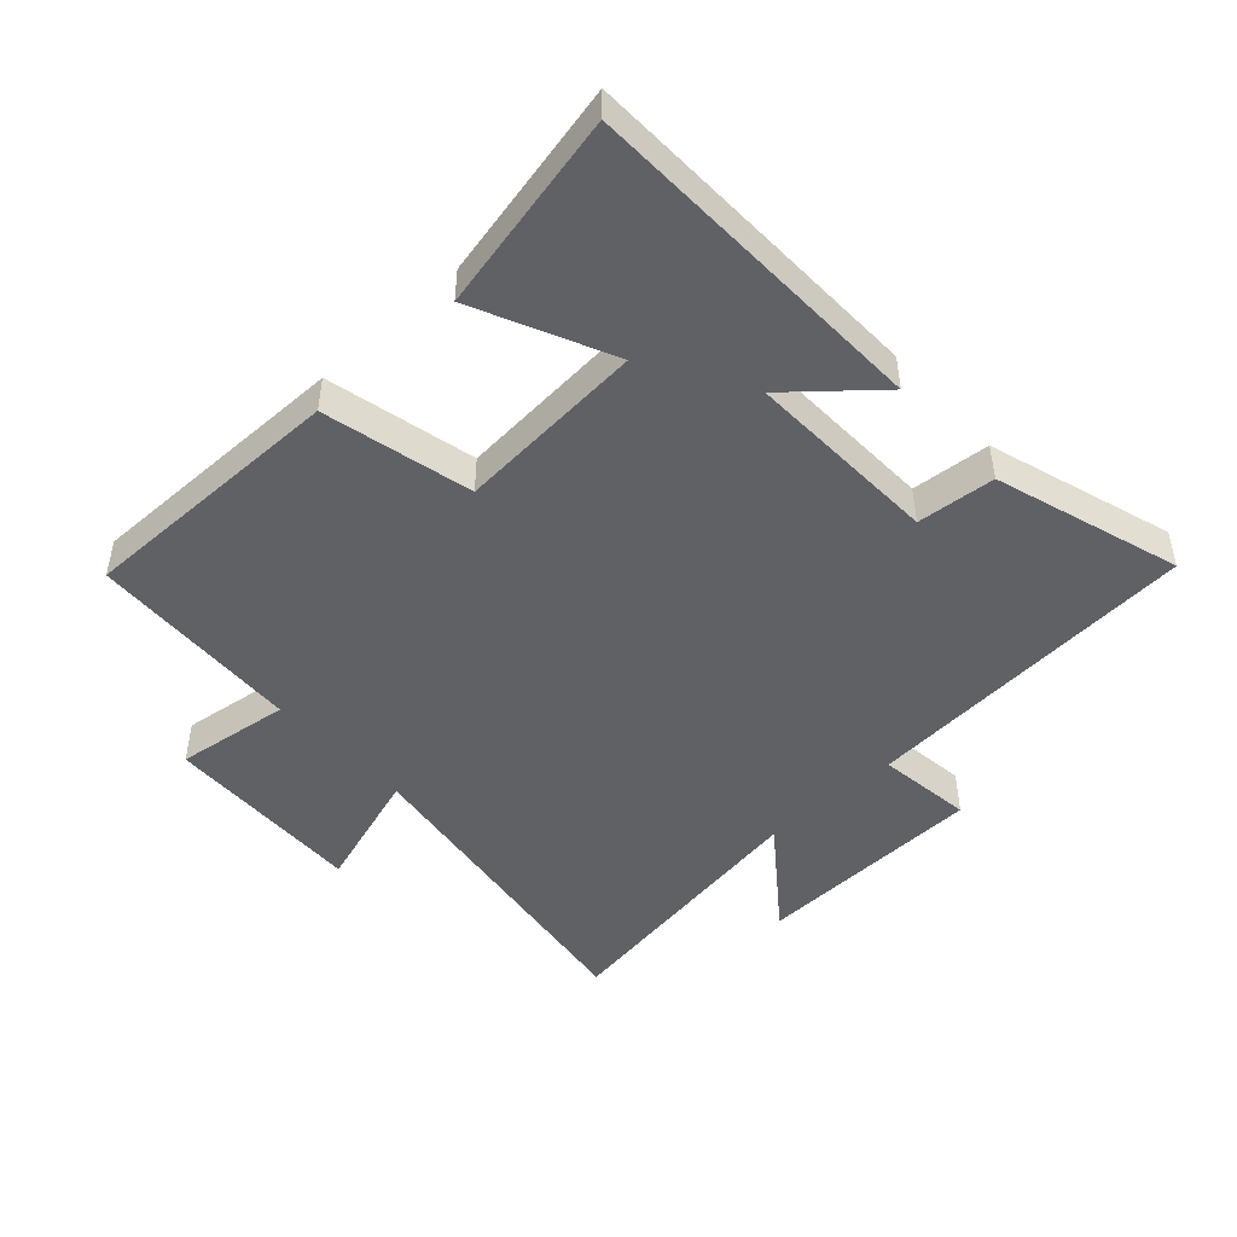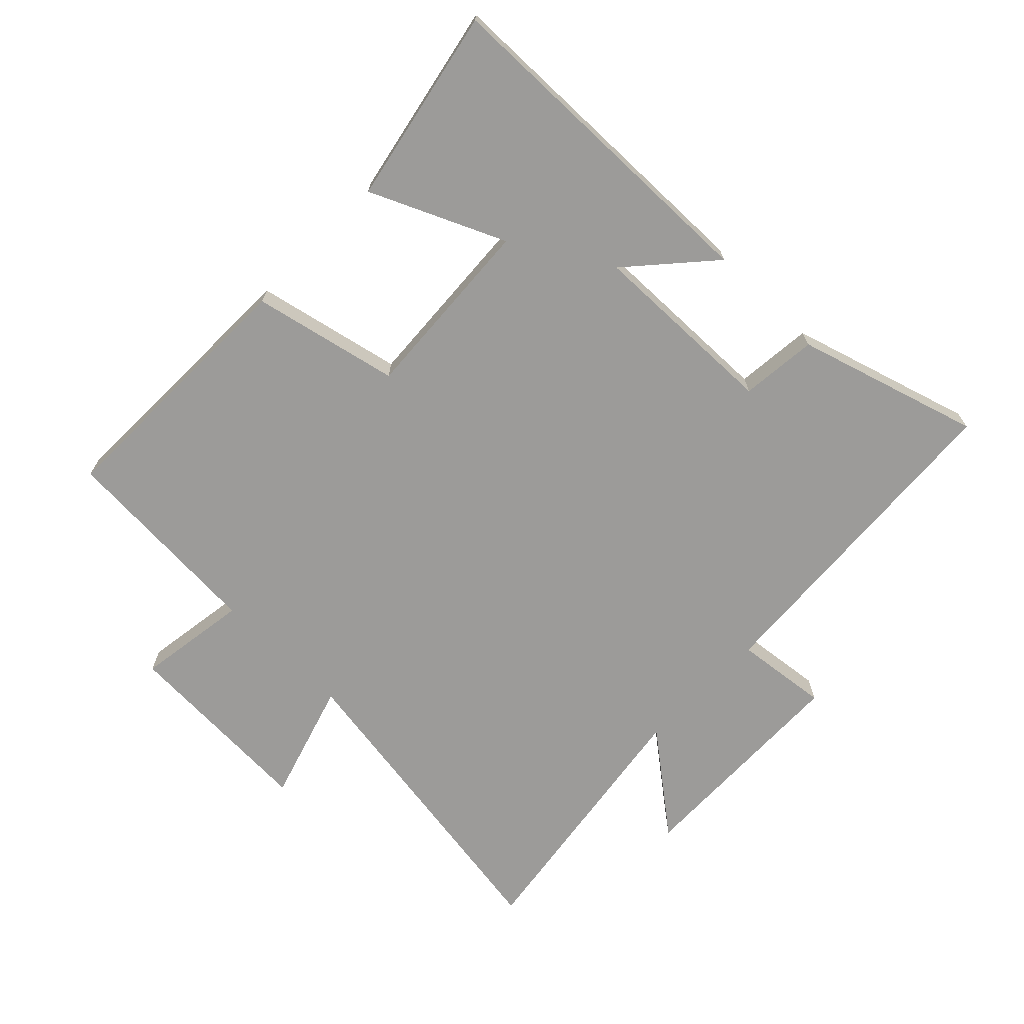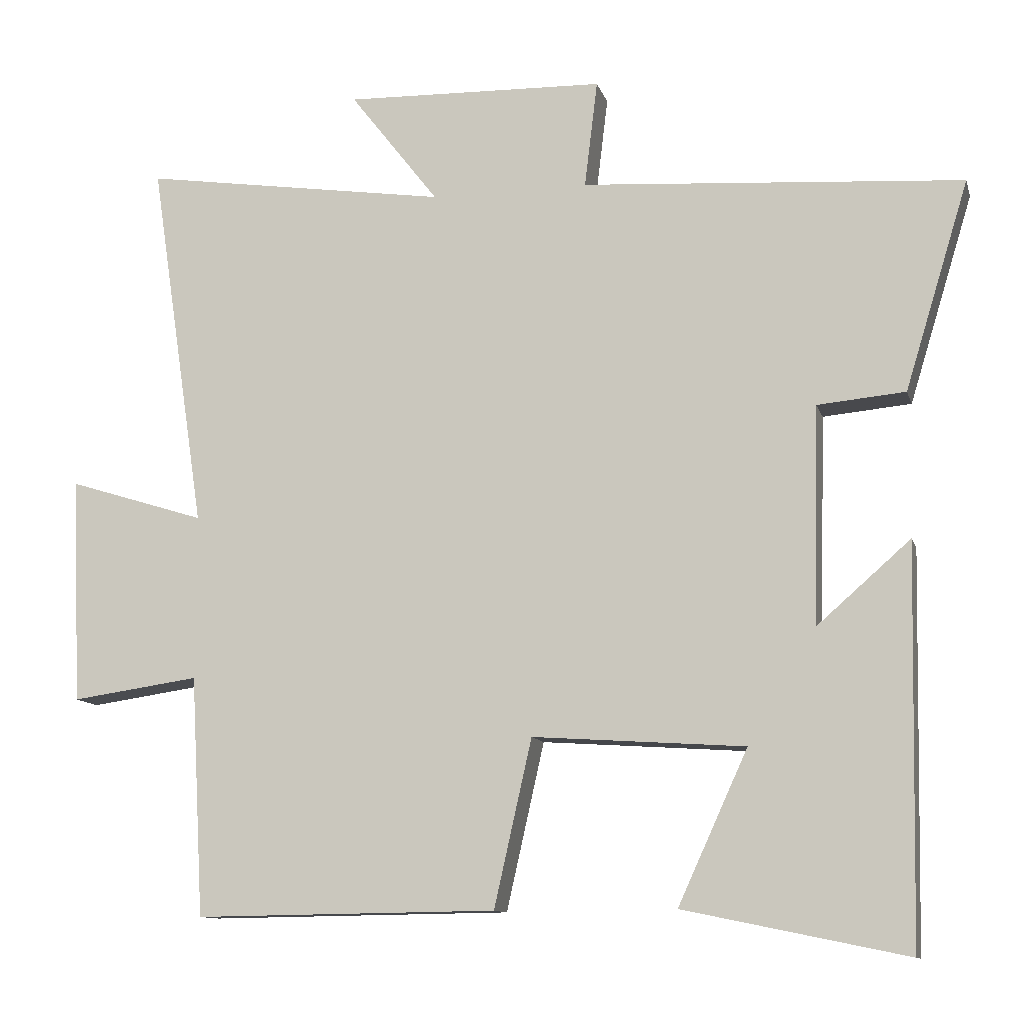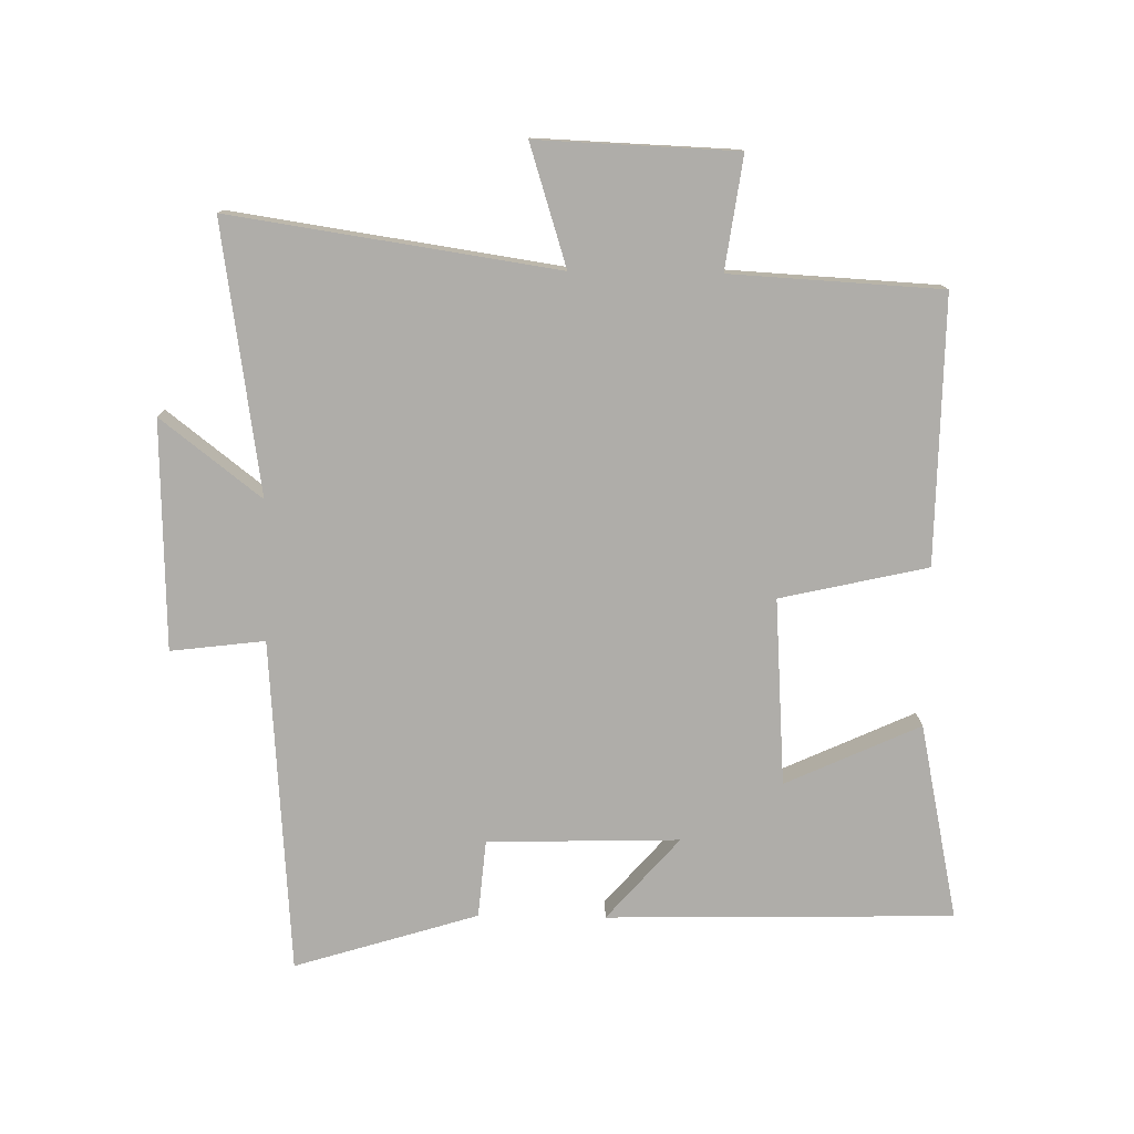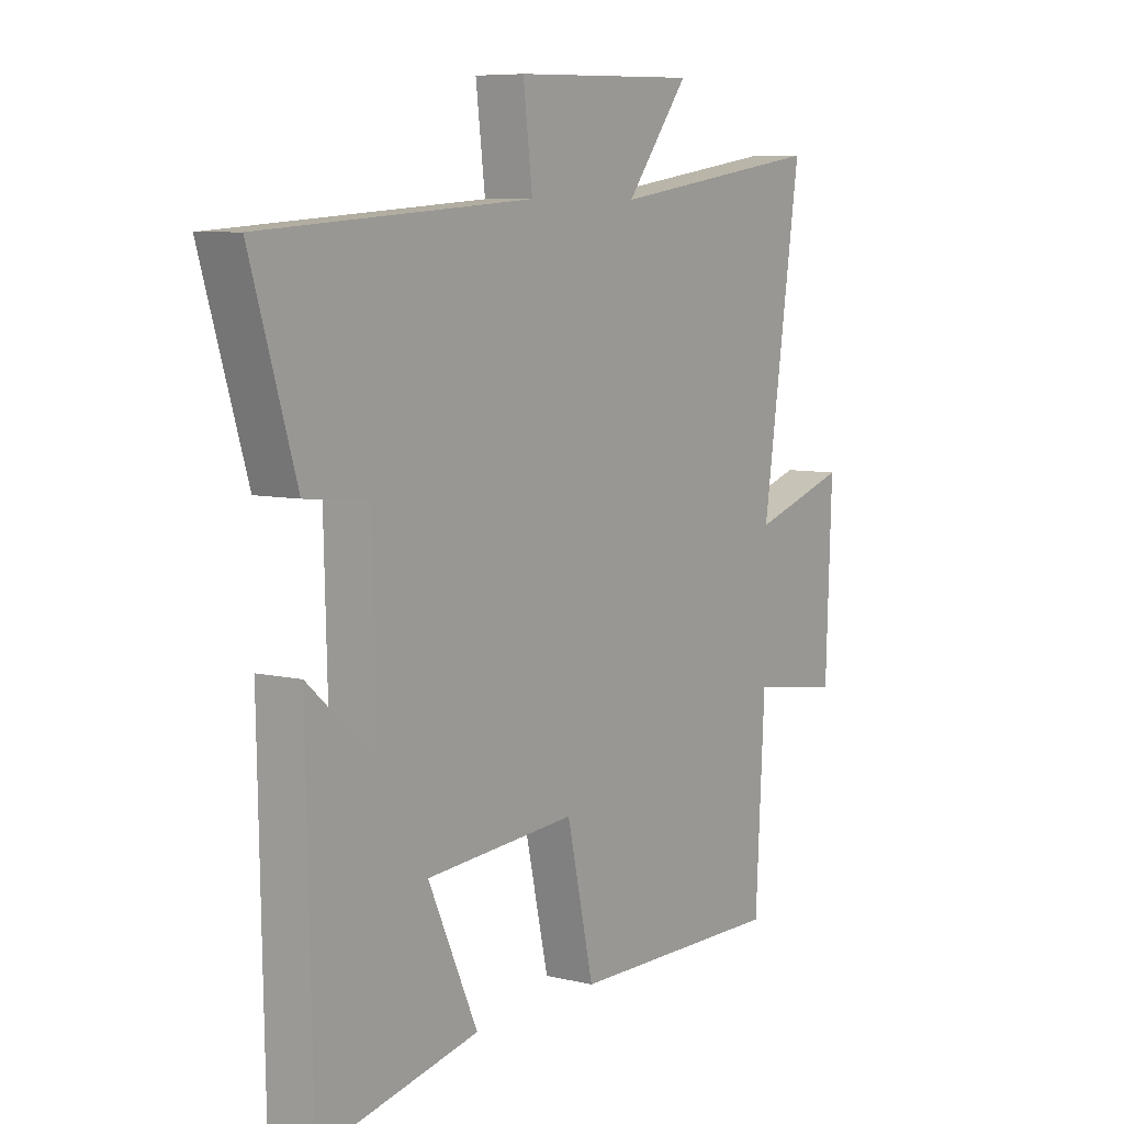
<metadata>
{"format":"obj","ext":"obj","renderer":"f3d","projection":"perspective","resolution":1024,"background":"white","views":[{"elev":-47.6,"azim":-137.2,"up":"+Y"},{"elev":-69.9,"azim":-134.6,"up":"+Y"},{"elev":-11.2,"azim":-165.8,"up":"+Z"},{"elev":-77.4,"azim":89.1,"up":"+Y"},{"elev":7.3,"azim":-55.5,"up":"+Z"}]}
</metadata>
<code>
v 0.482 0.07 -0.505
v 0.066 0.07 -0.5
v 0.014 0.07 -0.27
v -0.278 0.07 -0.29
v -0.182 0.07 -0.5
v -0.489 0.07 -0.564
v -0.5 0.07 -0.022
v -0.371 0.07 -0.135
v -0.379 0.07 0.165
v -0.5 0.07 0.176
v -0.588 0.07 0.463
v -0.064 0.07 0.5
v -0.082 0.07 0.647
v 0.276 0.07 0.657
v 0.154 0.07 0.5
v 0.576 0.07 0.563
v 0.5 0.07 0.053
v 0.688 0.07 0.112
v 0.676 0.07 -0.2
v 0.5 0.07 -0.175
v 0.482 0 -0.505
v 0.066 0 -0.5
v 0.014 0 -0.27
v -0.278 0 -0.29
v -0.182 0 -0.5
v -0.489 0 -0.564
v -0.5 0 -0.022
v -0.371 0 -0.135
v -0.379 0 0.165
v -0.5 0 0.176
v -0.588 0 0.463
v -0.064 0 0.5
v -0.082 0 0.647
v 0.276 0 0.657
v 0.154 0 0.5
v 0.576 0 0.563
v 0.5 0 0.053
v 0.688 0 0.112
v 0.676 0 -0.2
v 0.5 0 -0.175
f 17 18 19 20
f 17 20 1 2
f 15 16 17 2
f 12 13 14 15
f 12 15 2 3
f 9 10 11 12
f 8 9 12 3
f 5 6 7 8
f 4 5 8
f 3 4 8
f 40 39 38 37
f 22 21 40 37
f 22 37 36 35
f 35 34 33 32
f 23 22 35 32
f 32 31 30 29
f 23 32 29 28
f 28 27 26 25
f 28 25 24
f 28 24 23
f 1 21 22 2
f 2 22 23 3
f 3 23 24 4
f 4 24 25 5
f 5 25 26 6
f 6 26 27 7
f 7 27 28 8
f 8 28 29 9
f 9 29 30 10
f 10 30 31 11
f 11 31 32 12
f 12 32 33 13
f 13 33 34 14
f 14 34 35 15
f 15 35 36 16
f 16 36 37 17
f 17 37 38 18
f 18 38 39 19
f 19 39 40 20
f 20 40 21 1

</code>
